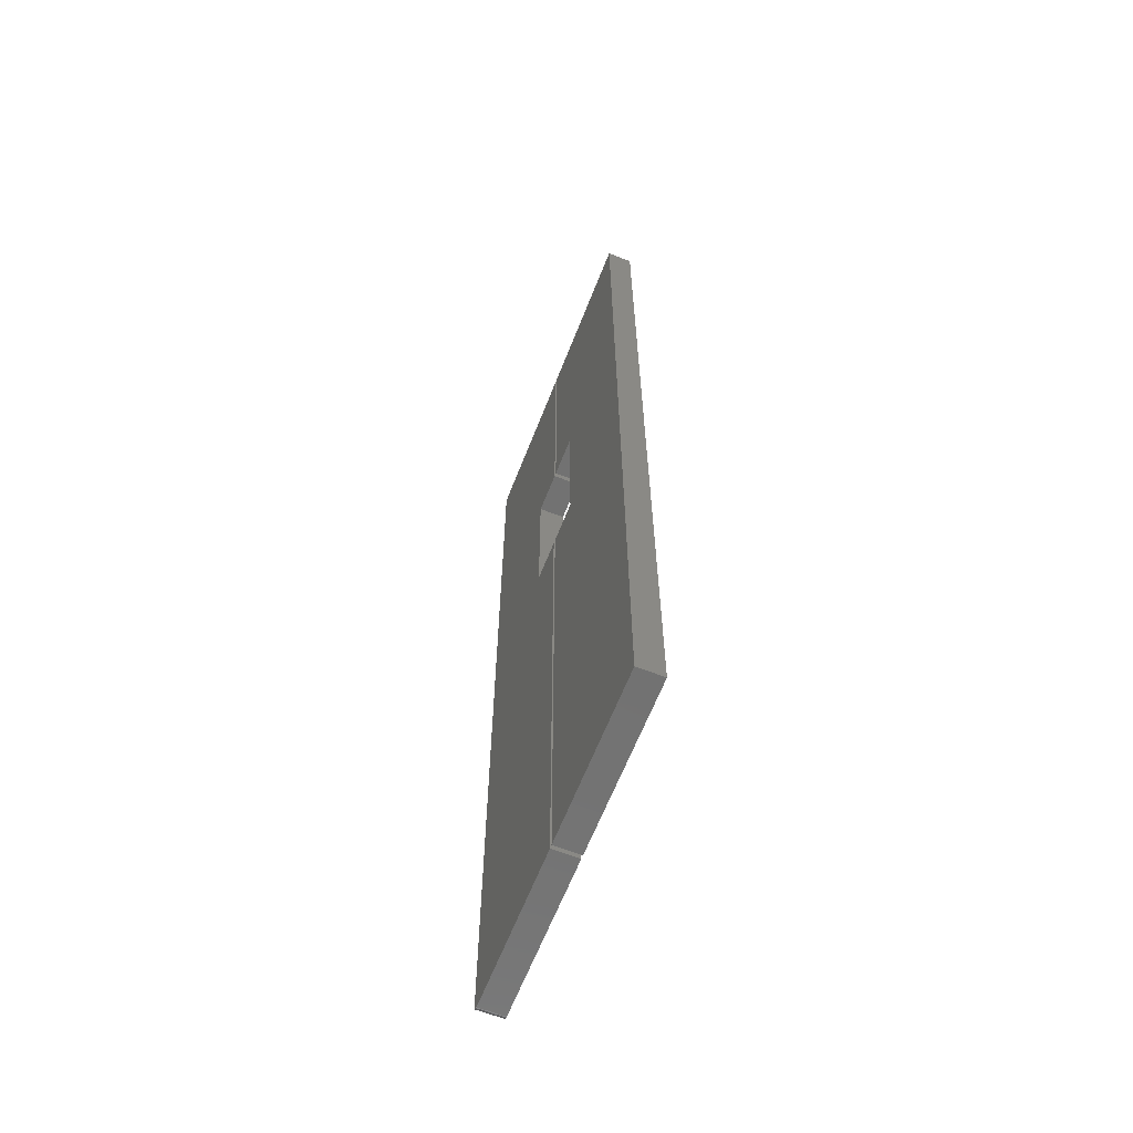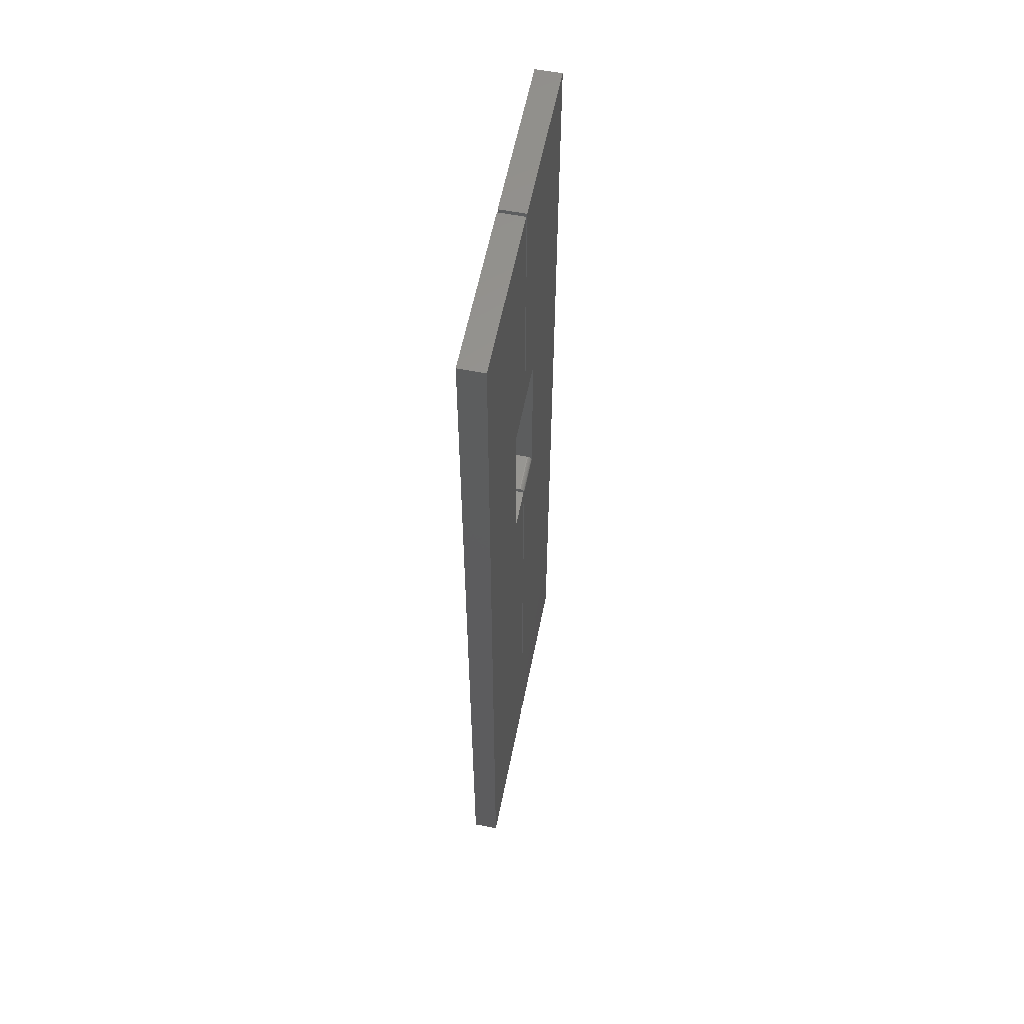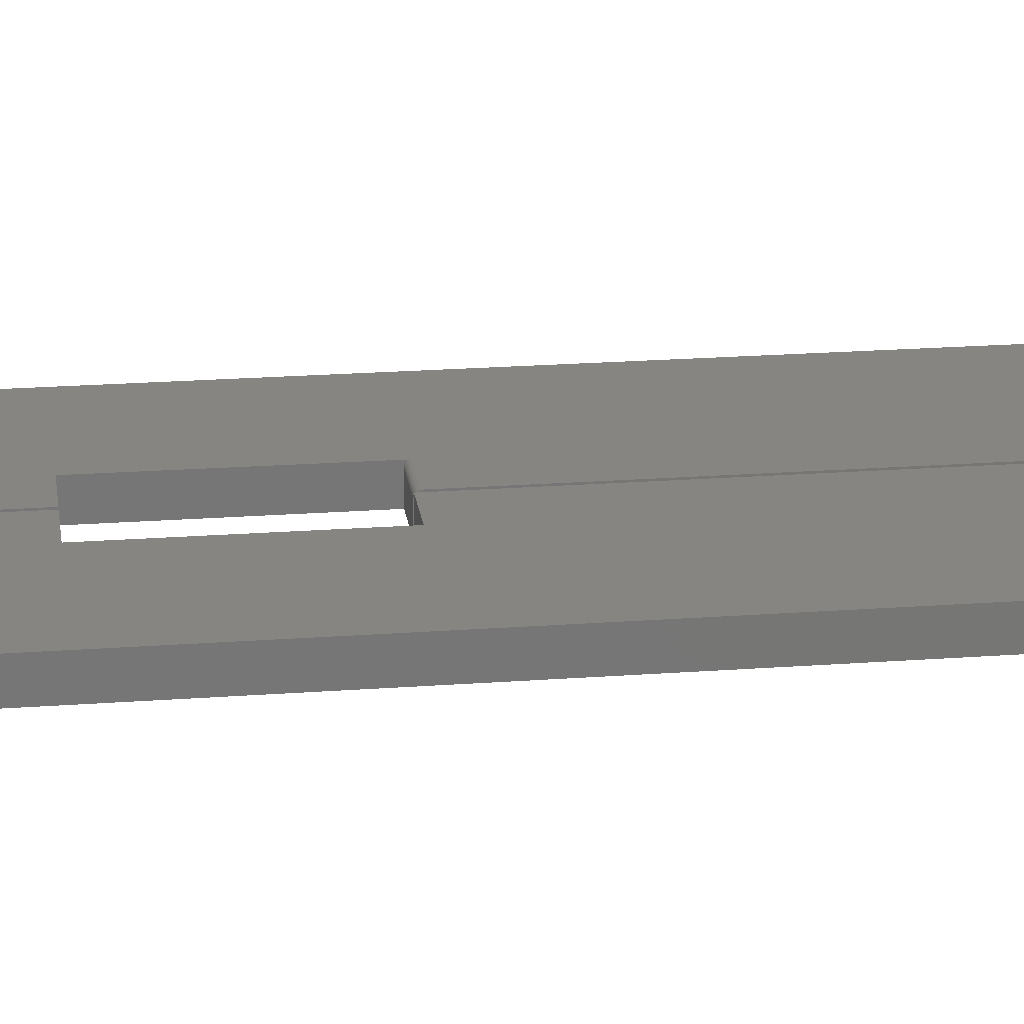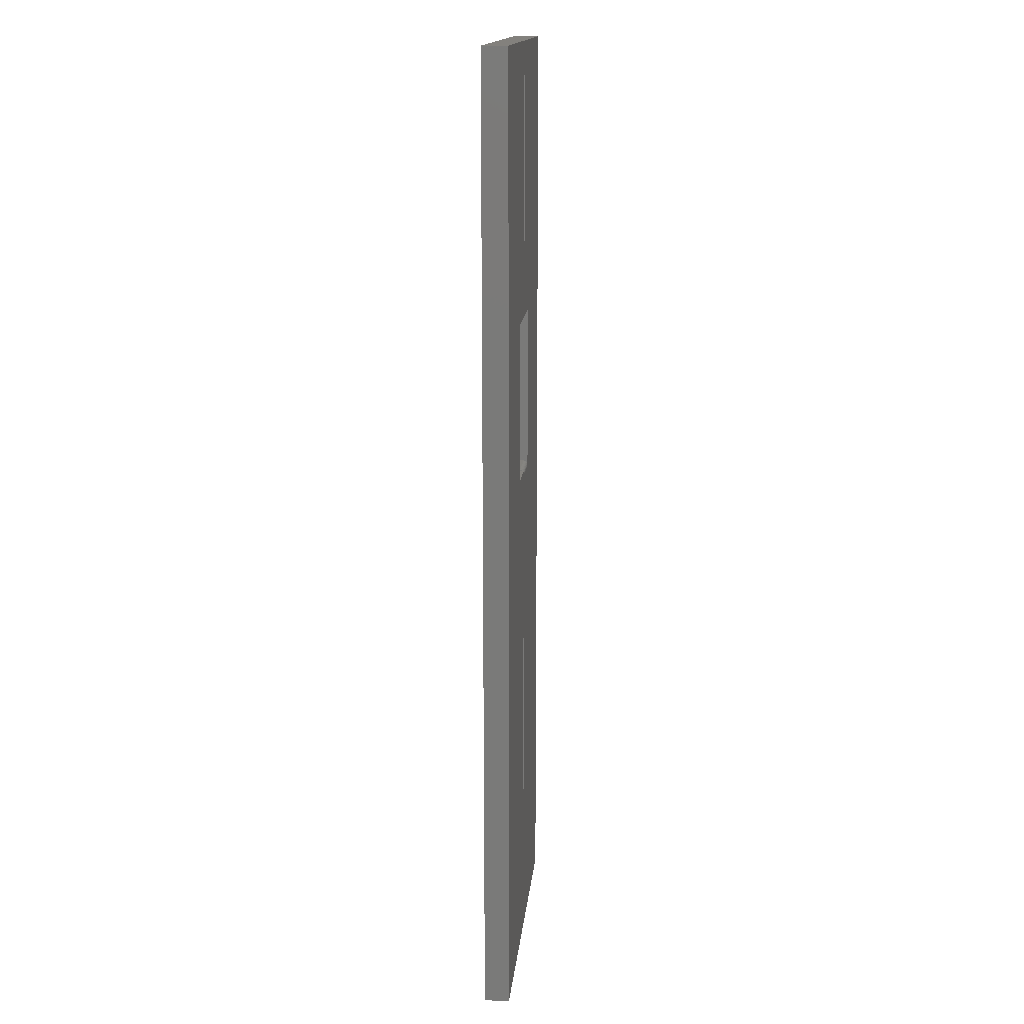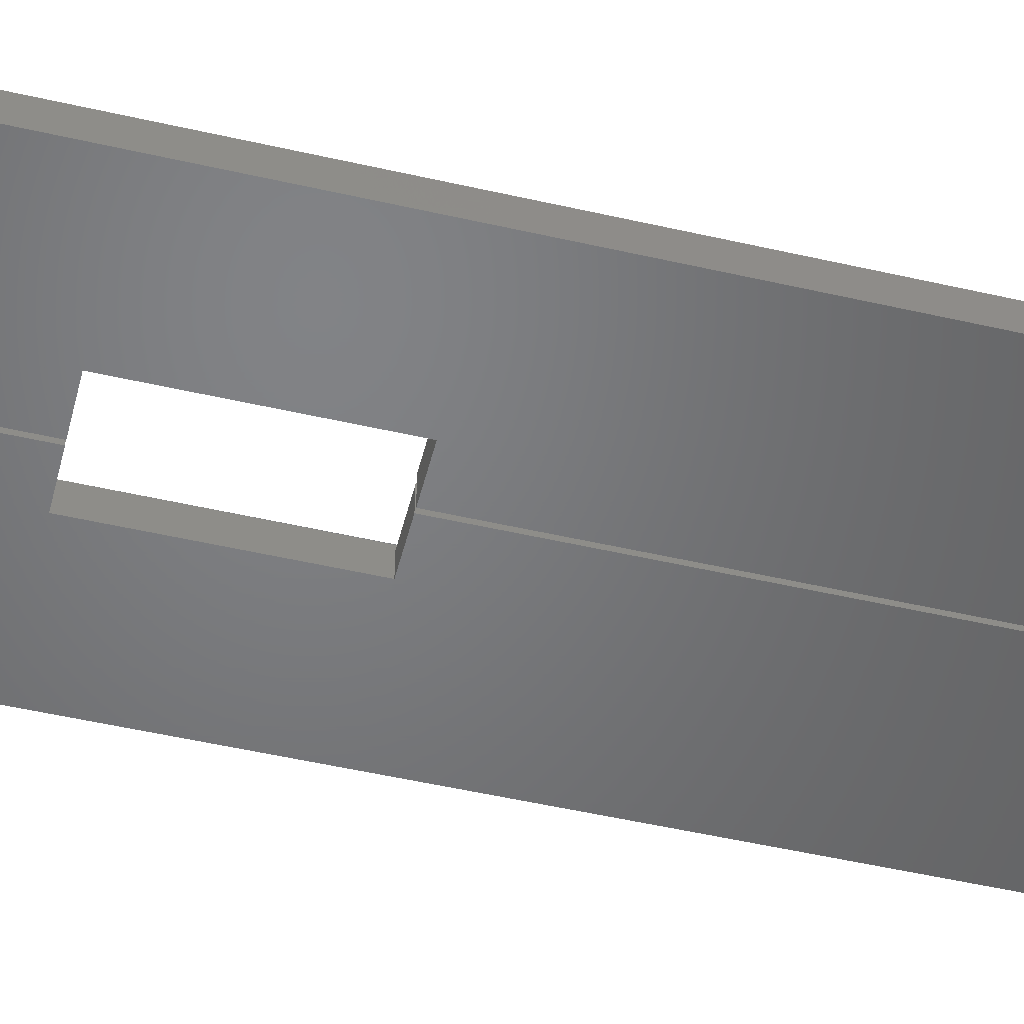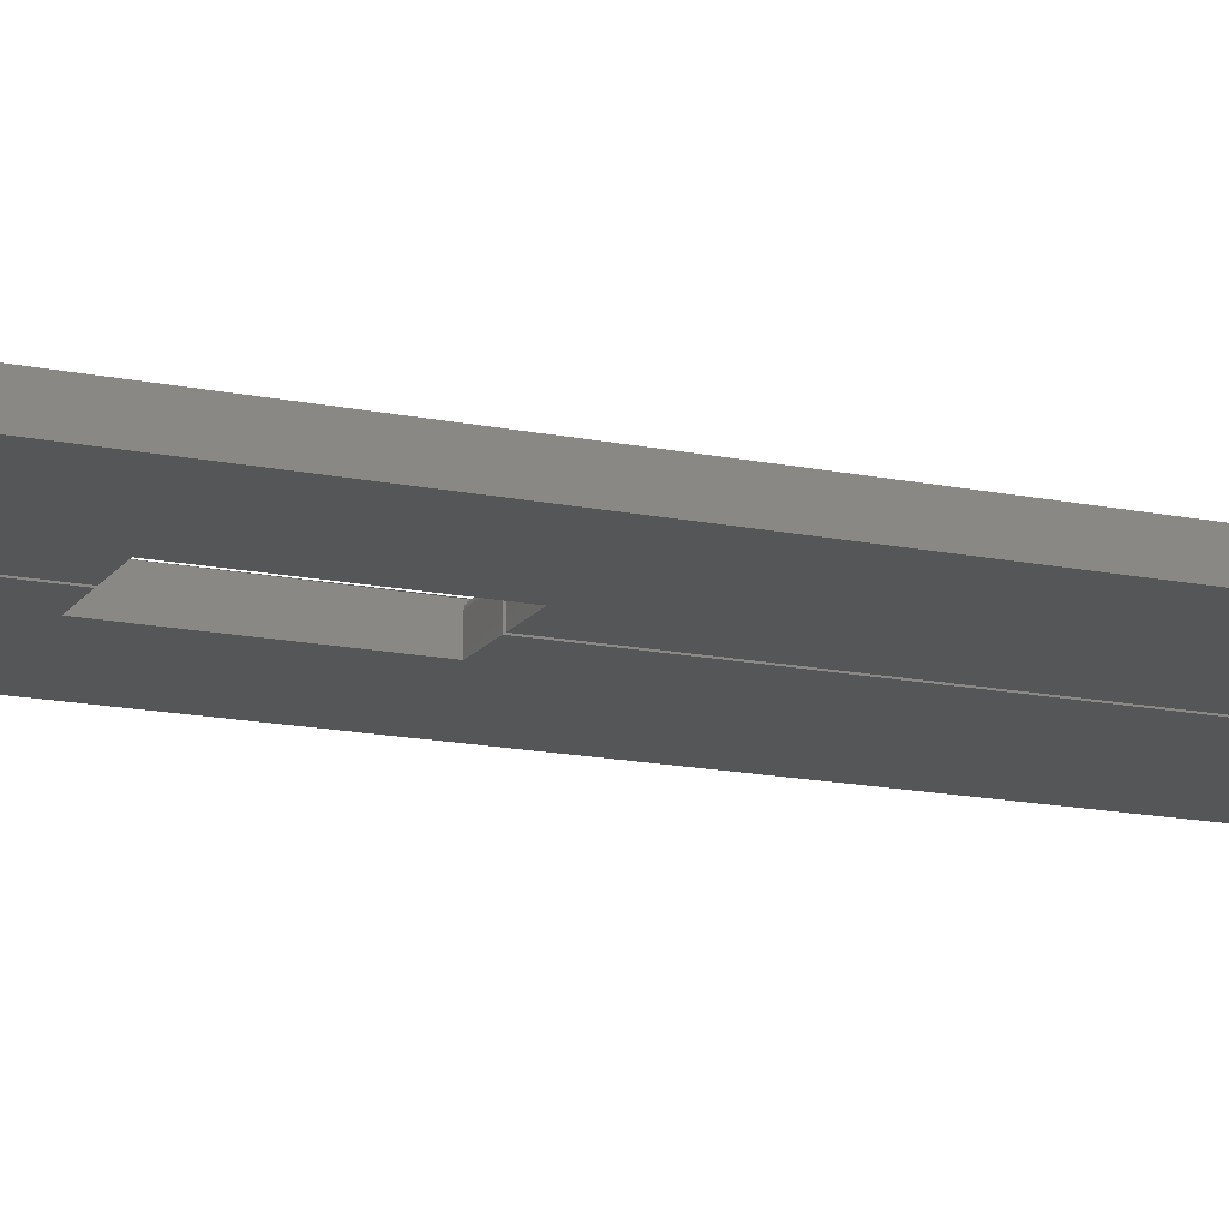
<metadata>
{"format":"stl","ext":"stl","renderer":"f3d","projection":"perspective","resolution":1024,"background":"white","views":[{"elev":-63.9,"azim":-111.4,"up":"+Y"},{"elev":58.9,"azim":-78.7,"up":"+Y"},{"elev":21.5,"azim":-97.5,"up":"+Z"},{"elev":15.8,"azim":-84.5,"up":"+Y"},{"elev":-50.8,"azim":-104.1,"up":"+Z"},{"elev":-15.7,"azim":-113.3,"up":"+Z"}]}
</metadata>
<code>
# stl→obj: 64 verts, 118 faces
v 0.2526 -0.7422 0.03906
v 0.2513 -0.7465 0.03906
v 0.2525 -0.7437 0.03906
v 0.252 -0.7452 0.03906
v 0.06316 0.3237 0.03906
v 0.06316 0.06324 0.03906
v 0.2526 0.75 0.03906
v 0 0.75 0.03906
v 0 0.3237 0.03906
v 0.2492 -0.7487 0.03906
v 0 -0.75 0.03906
v 0.2448 -0.75 0.03906
v 0.2463 -0.7498 0.03906
v 0.2478 -0.7494 0.03906
v 0 0.06324 0.03906
v 0.2503 -0.7477 0.03906
v 0.2525 -0.7437 0
v 0.2513 -0.7465 0
v 0.2526 -0.7422 0
v 0.252 -0.7452 0
v 0.06316 0.3237 0
v 0 0.3237 0
v 0 0.75 0
v 0.2526 0.75 0
v 0.06316 0.07105 0
v 0.2492 -0.7487 0
v 0.2478 -0.7494 0
v 0.2463 -0.7498 0
v 0.2448 -0.75 0
v 0 -0.75 0
v 0 0.07105 0
v 0.2503 -0.7477 0
v 0 0.06476 0.03891
v 0 0.06758 0.03775
v 0 0.06623 0.03847
v 0 0.06876 0.03677
v 0 0.06974 0.03559
v 0 0.07046 0.03424
v 0 0.0709 0.03277
v 0 0.07105 0.03125
v 0.06316 0.07105 0.03125
v 0.06316 0.0709 0.03277
v 0.06316 0.07046 0.03424
v 0.06316 0.06974 0.03559
v 0.06316 0.06876 0.03677
v 0.06316 0.06758 0.03775
v 0.06316 0.06623 0.03847
v 0.06316 0.06476 0.03891
v -0.06834 0.3237 0.03906
v -0.005181 0.3237 0.03906
v -0.005181 0.75 0.03906
v -0.2578 0.75 0.03906
v -0.2578 -0.75 0.03906
v -0.06834 0.07105 0.03906
v -0.005181 -0.75 0.03906
v -0.005181 0.07105 0.03906
v -0.06834 0.3237 0
v -0.06834 0.07105 0
v -0.2578 -0.75 0
v -0.2578 0.75 0
v -0.005181 0.75 0
v -0.005181 0.3237 0
v -0.005181 -0.75 0
v -0.005181 0.07105 0
f 1 2 3
f 2 4 3
f 5 6 1
f 5 1 7
f 5 7 8
f 5 8 9
f 10 11 12
f 10 12 13
f 10 13 14
f 15 11 10
f 15 10 16
f 15 16 2
f 15 2 1
f 15 1 6
f 17 18 19
f 17 20 18
f 21 22 23
f 21 23 24
f 21 24 19
f 21 19 25
f 26 27 28
f 26 28 29
f 26 29 30
f 31 25 19
f 31 19 18
f 31 18 32
f 31 32 26
f 31 26 30
f 1 19 7
f 7 19 24
f 11 30 12
f 12 30 29
f 19 1 17
f 17 1 3
f 17 3 20
f 20 3 4
f 20 4 18
f 18 4 2
f 18 2 32
f 32 2 16
f 32 16 26
f 26 16 10
f 26 10 27
f 27 10 14
f 27 14 28
f 28 14 13
f 28 13 29
f 29 13 12
f 9 22 5
f 5 22 21
f 15 33 34
f 34 33 35
f 30 11 15
f 30 15 34
f 30 34 36
f 30 36 37
f 30 37 38
f 30 38 39
f 30 39 40
f 30 40 31
f 41 25 40
f 40 25 31
f 5 21 25
f 5 25 41
f 5 41 42
f 5 42 43
f 5 43 44
f 5 44 45
f 5 45 46
f 5 46 47
f 41 40 42
f 42 40 39
f 42 39 43
f 43 39 38
f 43 38 44
f 44 38 37
f 44 37 45
f 45 37 36
f 45 36 46
f 46 36 34
f 46 34 47
f 47 34 35
f 47 35 48
f 48 35 33
f 48 33 6
f 6 33 15
f 8 23 9
f 9 23 22
f 7 24 8
f 8 24 23
f 49 50 51
f 49 51 52
f 49 52 53
f 49 53 54
f 53 55 54
f 54 55 56
f 57 58 59
f 57 59 60
f 57 60 61
f 57 61 62
f 59 58 63
f 63 58 64
f 52 60 53
f 53 60 59
f 51 61 52
f 52 61 60
f 50 62 51
f 51 62 61
f 49 57 50
f 50 57 62
f 54 58 49
f 49 58 57
f 56 64 54
f 54 64 58
f 55 63 56
f 56 63 64
f 53 59 55
f 55 59 63

</code>
